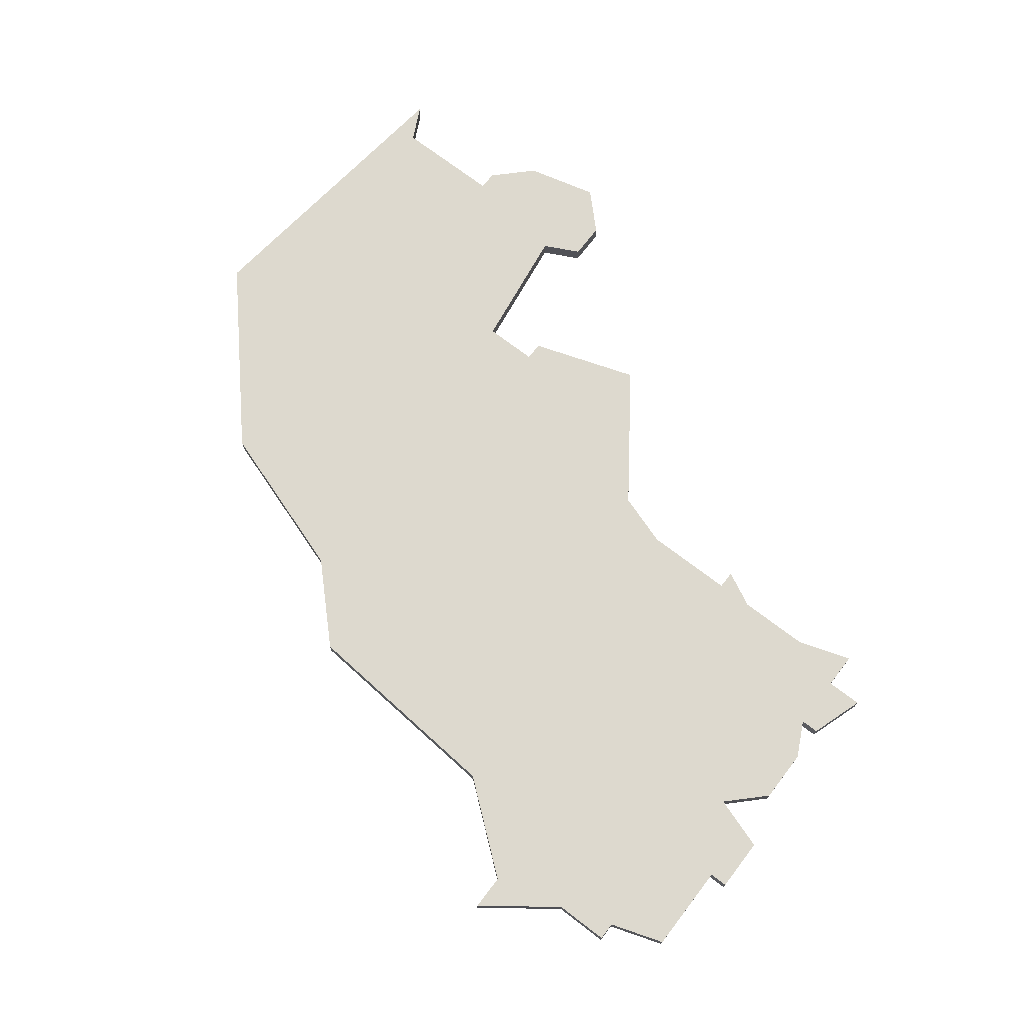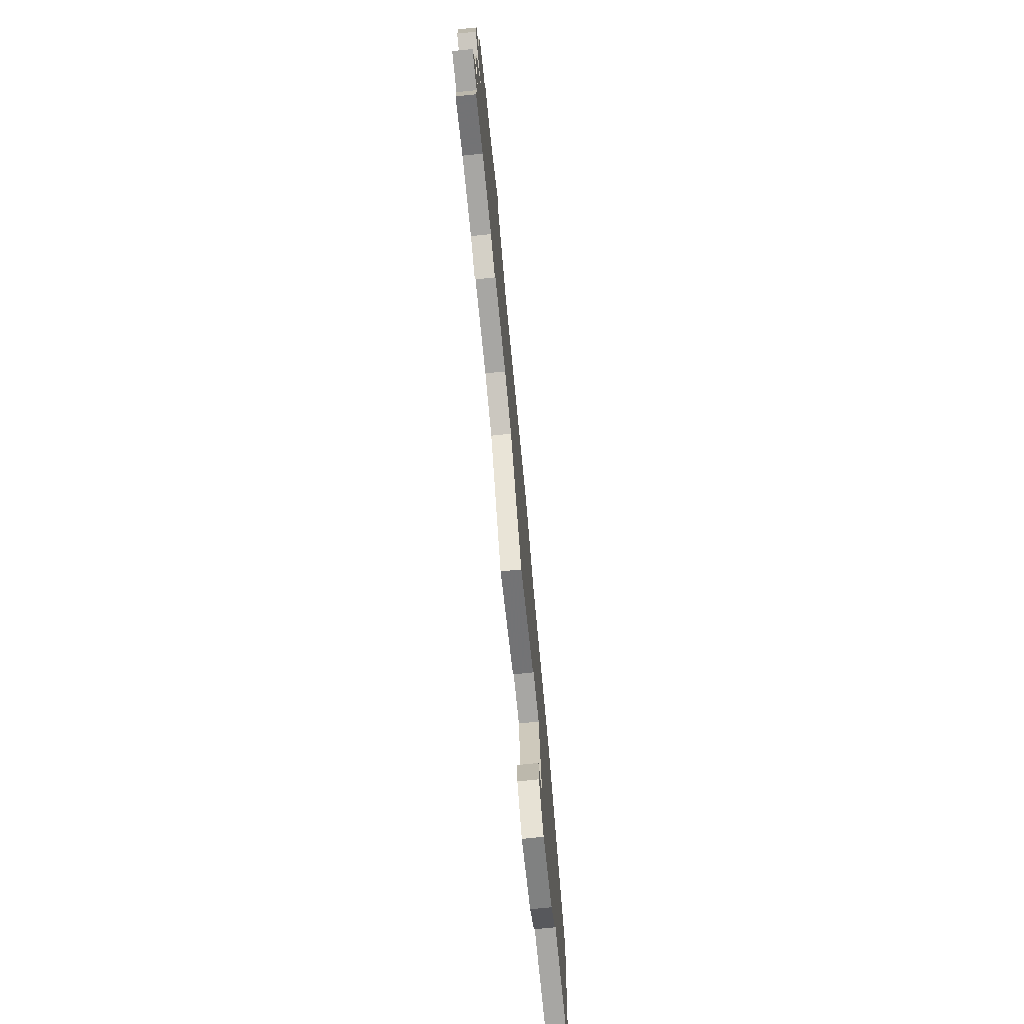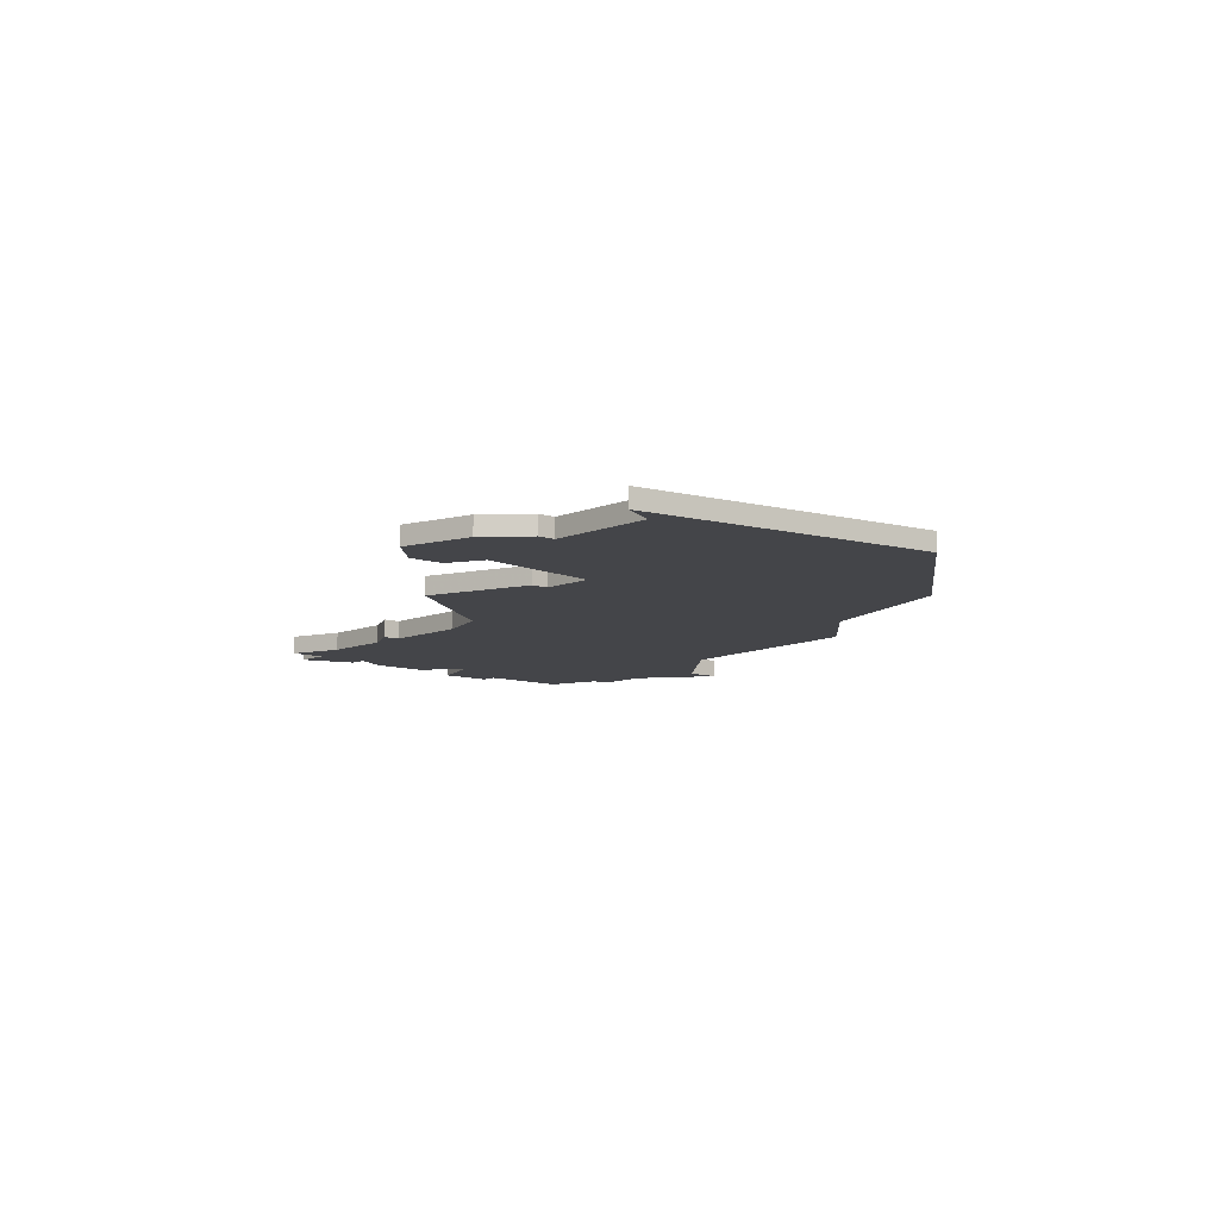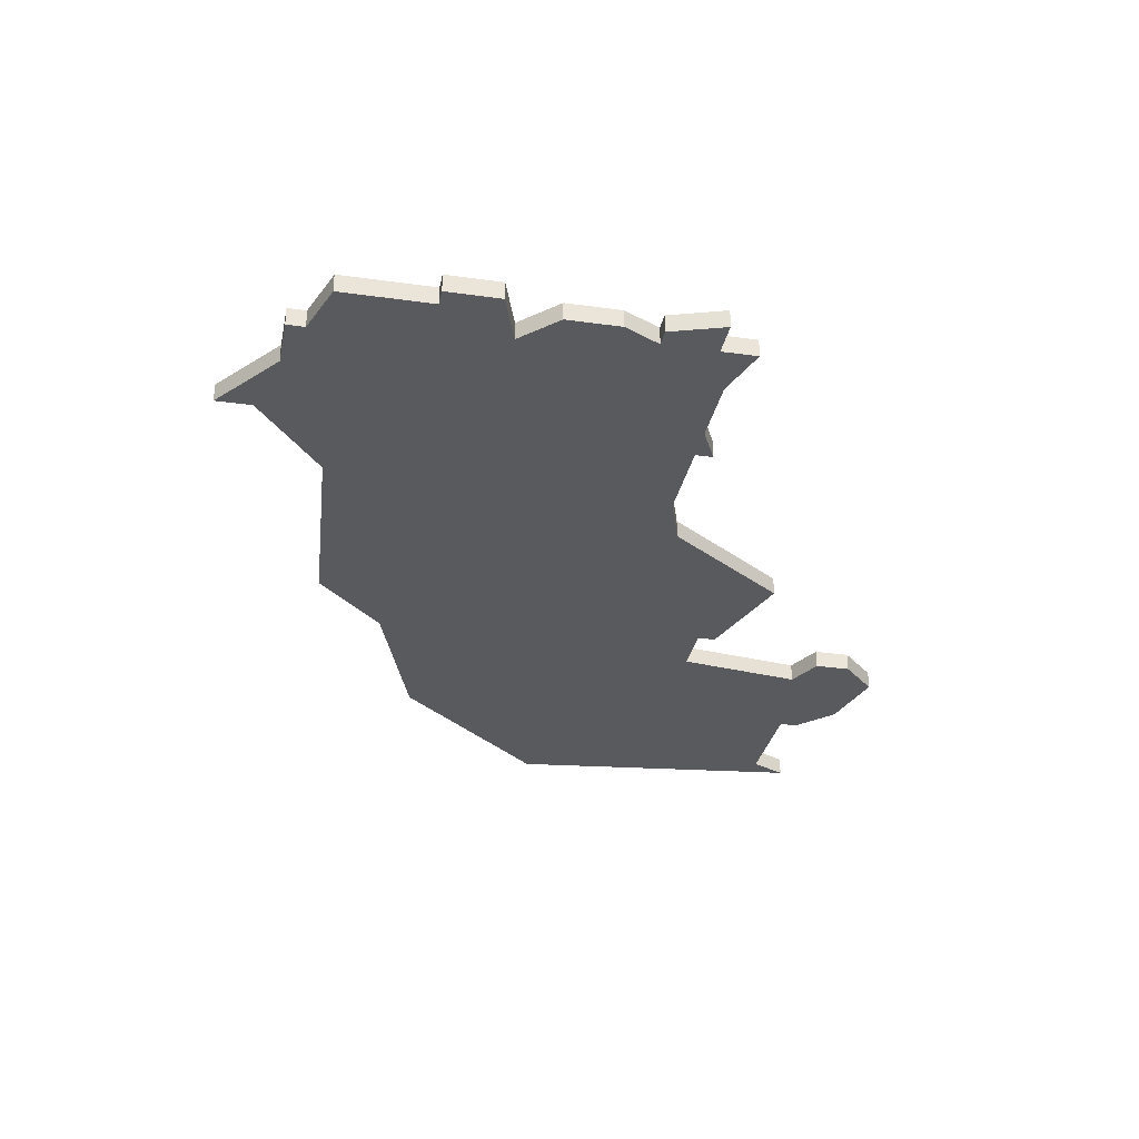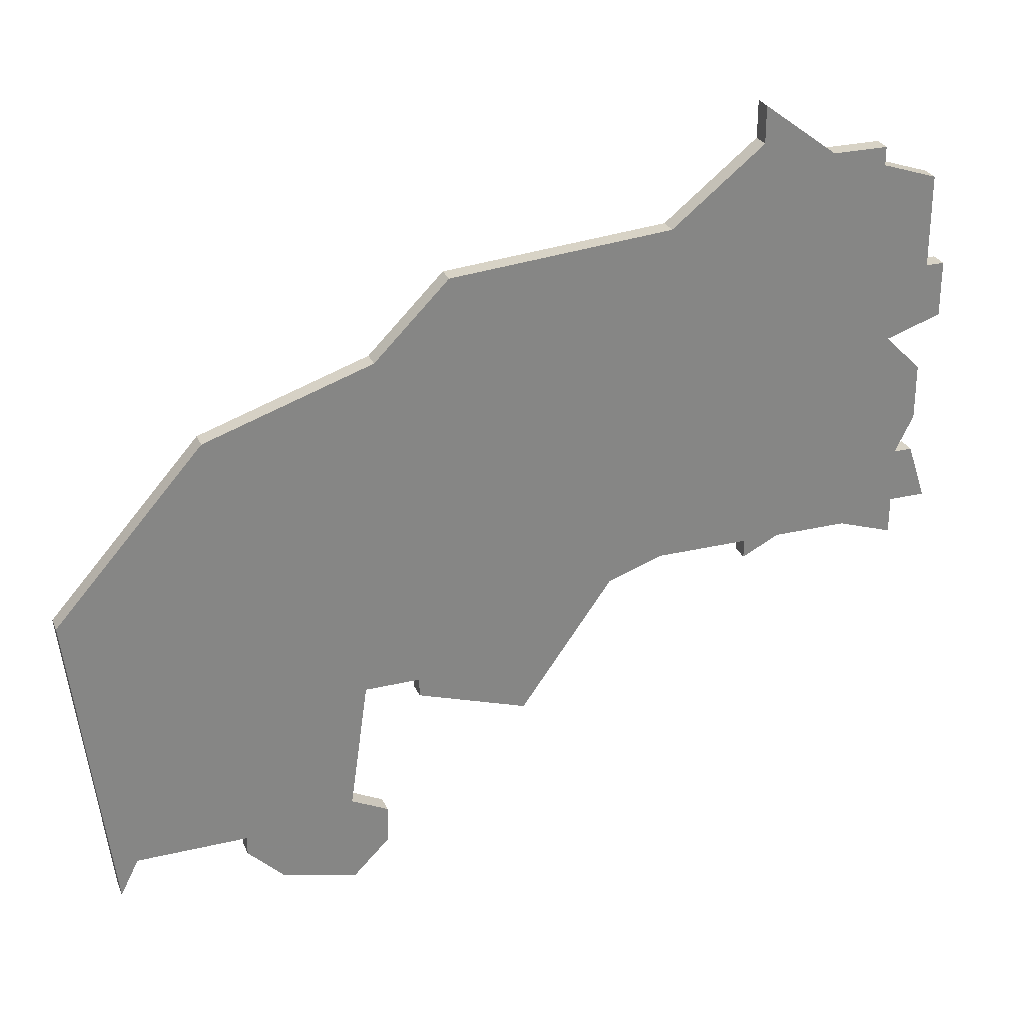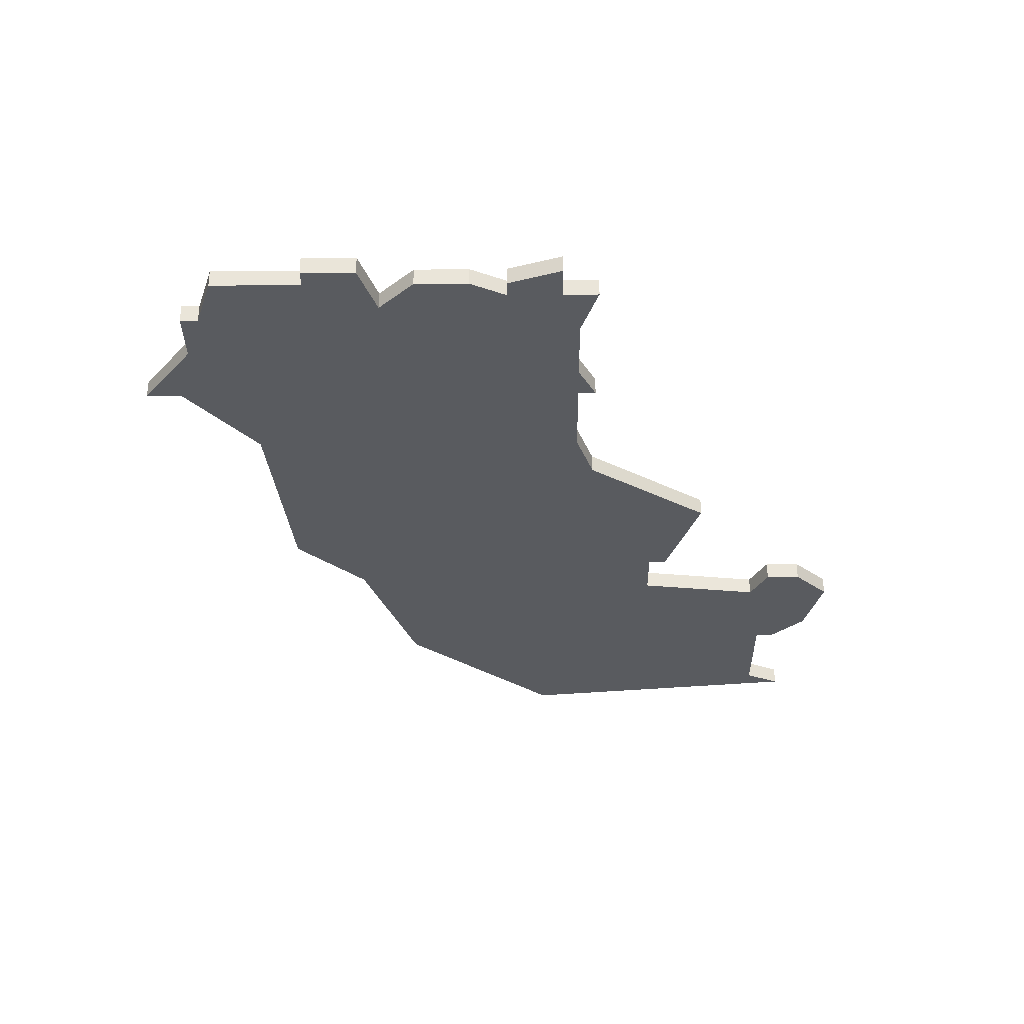
<metadata>
{"format":"obj","ext":"obj","renderer":"f3d","projection":"perspective","resolution":1024,"background":"white","views":[{"elev":71.7,"azim":-142.5,"up":"+Z"},{"elev":-74.1,"azim":-84.3,"up":"+Y"},{"elev":-9.0,"azim":48.3,"up":"+Z"},{"elev":-31.0,"azim":-101.3,"up":"+Z"},{"elev":28.0,"azim":160.1,"up":"+Y"},{"elev":-32.6,"azim":-89.3,"up":"+Z"}]}
</metadata>
<code>
v 1189 -761 0
v 1189 -761 1
v 1189 -745 0
v 1189 -745 1
v 1189 -756 0
v 1189 -756 1
v 1189 -750 0
v 1189 -750 1
v 1189 -759 0
v 1189 -759 1
v 1222 -777 0
v 1222 -777 1
v 1222 -782 0
v 1222 -782 1
v 1197 -765 0
v 1197 -765 1
v 1188 -753 0
v 1188 -753 1
v 1188 -764 0
v 1188 -764 1
v 1188 -750 0
v 1188 -750 1
v 1221 -770 0
v 1221 -770 1
v 1229 -754 0
v 1229 -754 1
v 1204 -746 0
v 1204 -746 1
v 1204 -765 0
v 1204 -765 1
v 1237 -763 0
v 1237 -763 1
v 1212 -773 0
v 1212 -773 1
v 1220 -778 0
v 1220 -778 1
v 1220 -780 0
v 1220 -780 1
v 1220 -751 0
v 1220 -751 1
v 1195 -743 0
v 1195 -743 1
v 1228 -778 0
v 1228 -778 1
v 1228 -779 0
v 1228 -779 1
v 1235 -780 0
v 1235 -780 1
v 1218 -770 0
v 1218 -770 1
v 1218 -771 0
v 1218 -771 1
v 1193 -765 0
v 1193 -765 1
v 1226 -781 0
v 1226 -781 1
v 1234 -778 0
v 1234 -778 1
v 1192 -744 0
v 1192 -744 1
v 1192 -743 0
v 1192 -743 1
v 1216 -747 0
v 1216 -747 1
v 1191 -754 0
v 1191 -754 1
v 1199 -740 0
v 1199 -740 1
v 1199 -765 0
v 1199 -765 1
v 1199 -766 0
v 1199 -766 1
v 1199 -742 0
v 1199 -742 1
v 1207 -766 0
v 1207 -766 1
v 1190 -761 0
v 1190 -761 1
v 1190 -764 0
v 1190 -764 1
v 1190 -766 0
v 1190 -766 1
f 19 1 79
f 79 1 77
f 79 53 81
f 15 77 65
f 53 77 15
f 71 15 69
f 9 65 77
f 79 77 53
f 69 15 65
f 65 17 7
f 17 21 7
f 59 7 3
f 41 65 59
f 59 61 41
f 41 73 27
f 73 41 67
f 65 41 27
f 65 7 59
f 65 9 5
f 27 69 65
f 11 13 37
f 37 35 11
f 11 55 13
f 23 43 11
f 55 43 45
f 57 31 47
f 11 43 55
f 43 31 57
f 27 75 29
f 75 27 63
f 63 39 75
f 29 69 27
f 39 23 49
f 33 75 49
f 39 25 23
f 31 23 25
f 31 43 23
f 75 39 49
f 33 49 51
f 80 2 20
f 78 2 80
f 82 54 80
f 66 78 16
f 16 78 54
f 70 16 72
f 78 66 10
f 54 78 80
f 66 16 70
f 8 18 66
f 8 22 18
f 4 8 60
f 60 66 42
f 42 62 60
f 28 74 42
f 68 42 74
f 28 42 66
f 60 8 66
f 6 10 66
f 66 70 28
f 38 14 12
f 12 36 38
f 14 56 12
f 12 44 24
f 46 44 56
f 48 32 58
f 56 44 12
f 58 32 44
f 30 76 28
f 64 28 76
f 76 40 64
f 28 70 30
f 50 24 40
f 50 76 34
f 24 26 40
f 26 24 32
f 24 44 32
f 50 40 76
f 52 50 34
f 60 62 59
f 59 62 61
f 4 60 3
f 3 60 59
f 8 4 7
f 7 4 3
f 22 8 21
f 21 8 7
f 18 22 17
f 17 22 21
f 66 18 65
f 65 18 17
f 6 66 5
f 5 66 65
f 10 6 9
f 9 6 5
f 78 10 77
f 77 10 9
f 2 78 1
f 1 78 77
f 20 2 19
f 19 2 1
f 80 20 79
f 79 20 19
f 82 80 81
f 81 80 79
f 54 82 53
f 53 82 81
f 16 54 15
f 15 54 53
f 72 16 71
f 71 16 15
f 70 72 69
f 69 72 71
f 30 70 29
f 29 70 69
f 76 30 75
f 75 30 29
f 34 76 33
f 33 76 75
f 52 34 51
f 51 34 33
f 50 52 49
f 49 52 51
f 24 50 23
f 23 50 49
f 12 24 11
f 11 24 23
f 36 12 35
f 35 12 11
f 38 36 37
f 37 36 35
f 14 38 13
f 13 38 37
f 56 14 55
f 55 14 13
f 46 56 45
f 45 56 55
f 44 46 43
f 43 46 45
f 58 44 57
f 57 44 43
f 48 58 47
f 47 58 57
f 32 48 31
f 31 48 47
f 26 32 25
f 25 32 31
f 40 26 39
f 39 26 25
f 64 40 63
f 63 40 39
f 28 64 27
f 27 64 63
f 74 28 73
f 73 28 27
f 68 74 67
f 67 74 73
f 62 42 61
f 61 42 41
f 42 68 41
f 41 68 67

</code>
